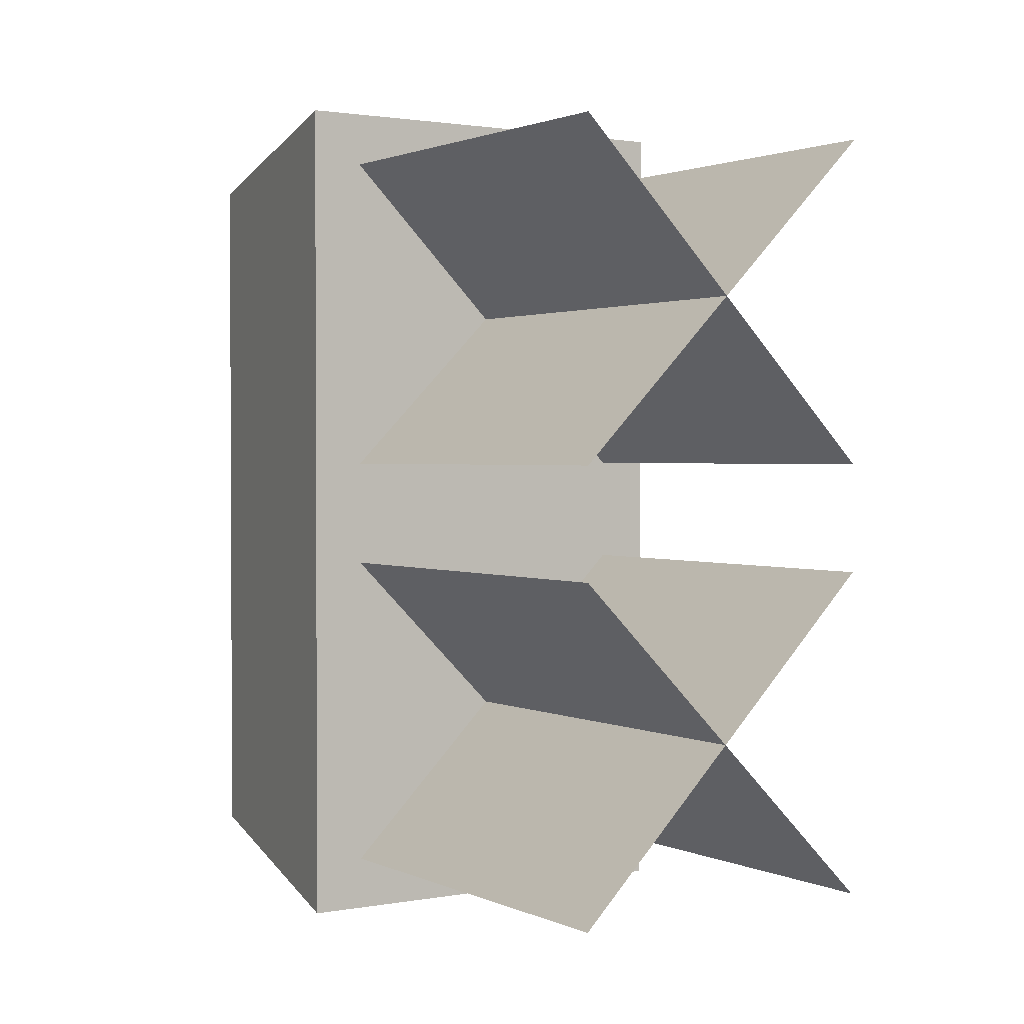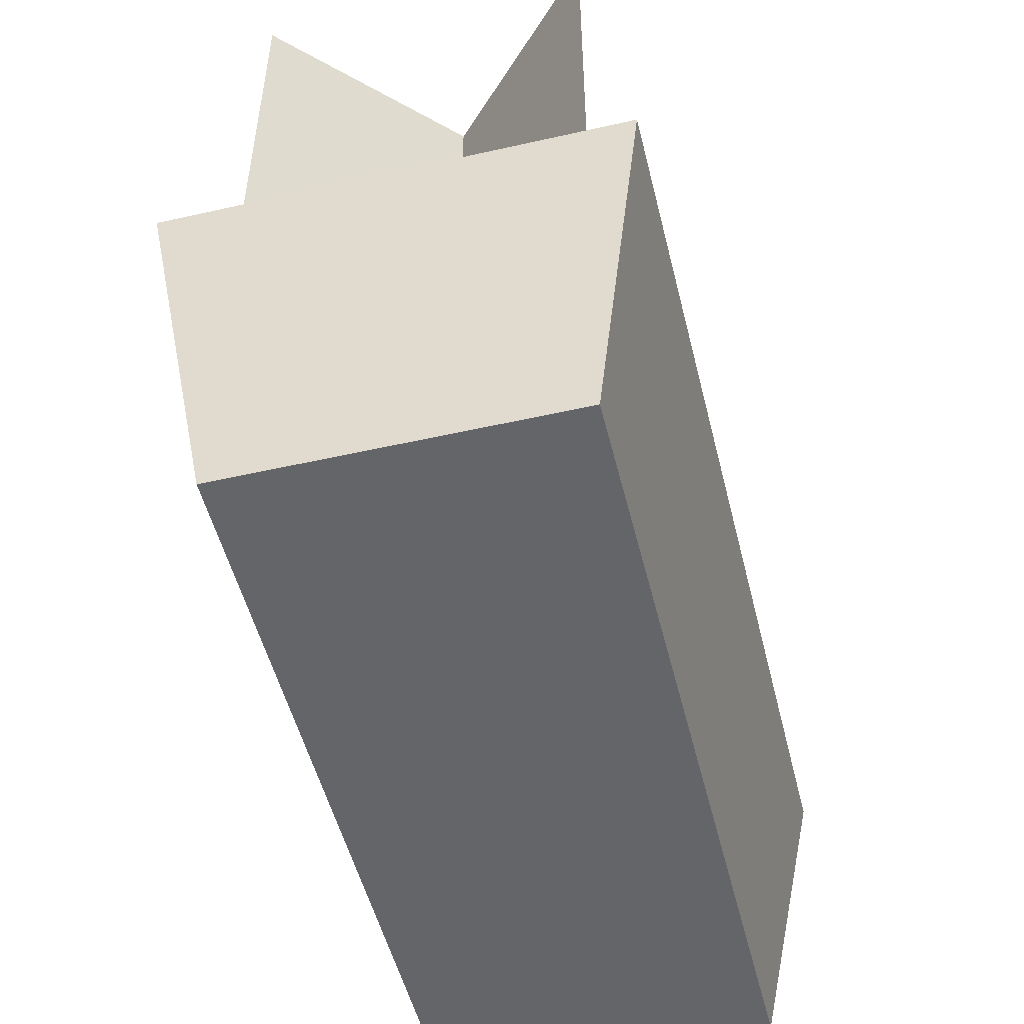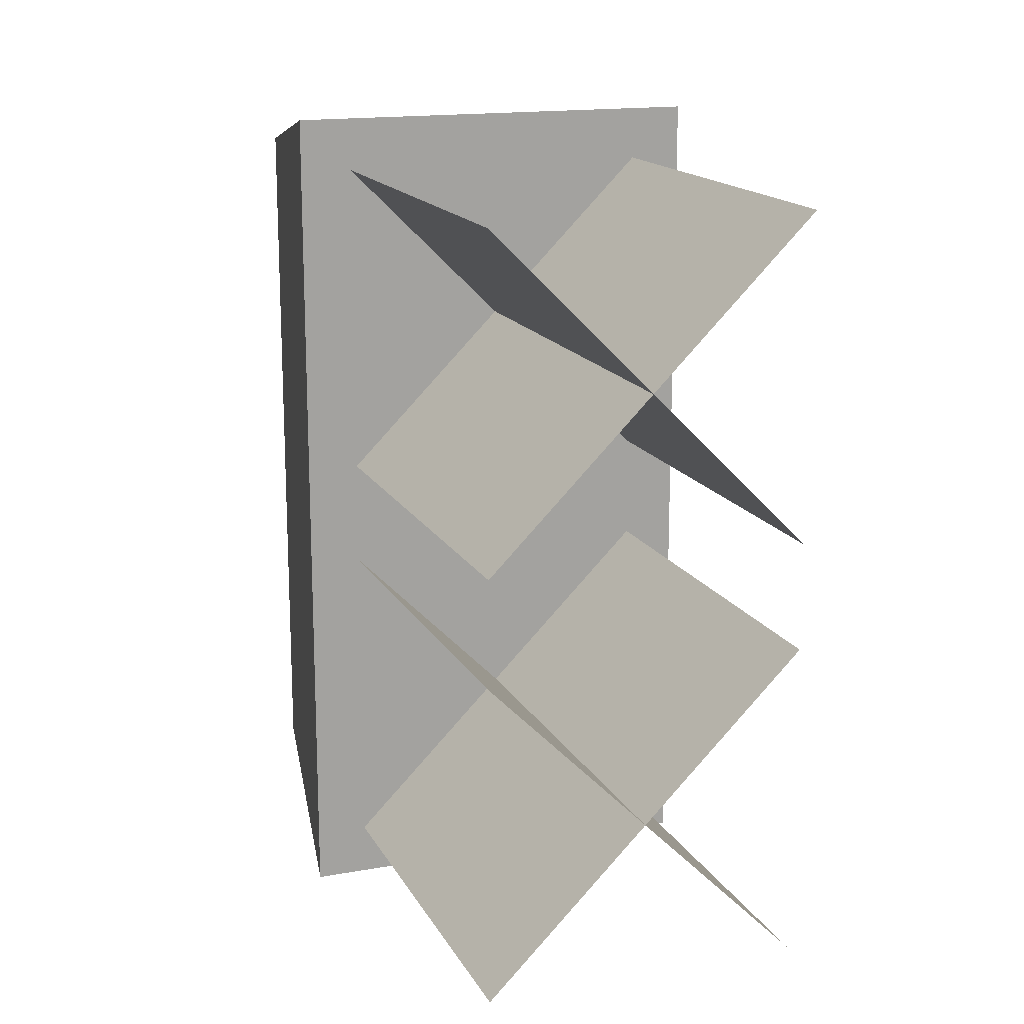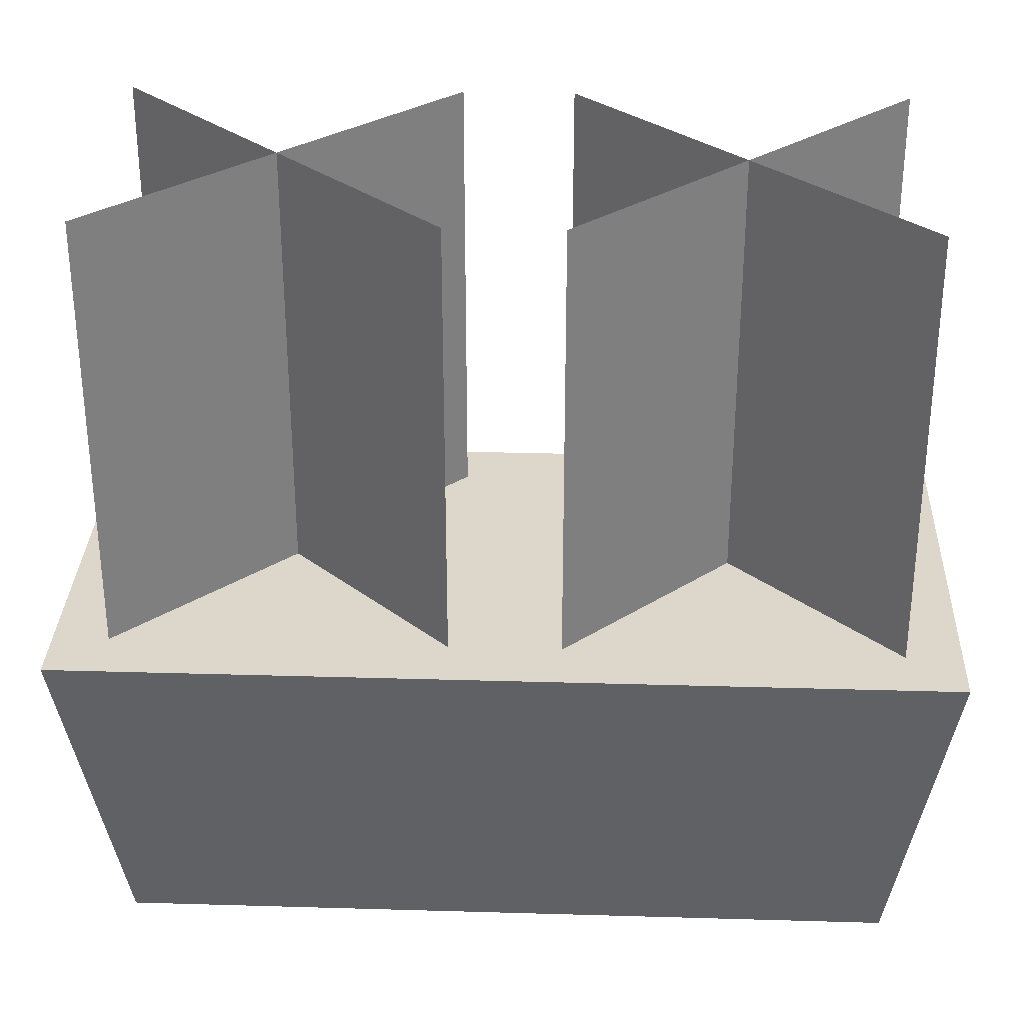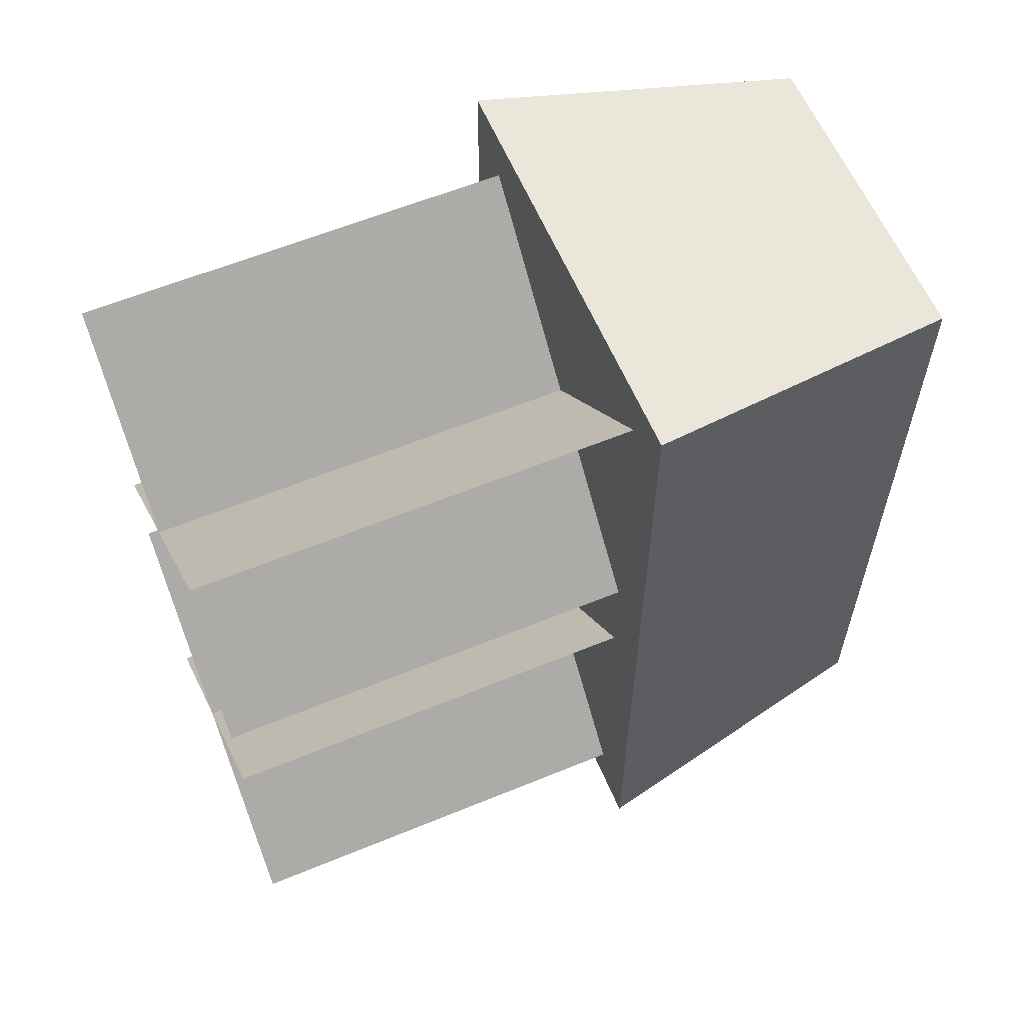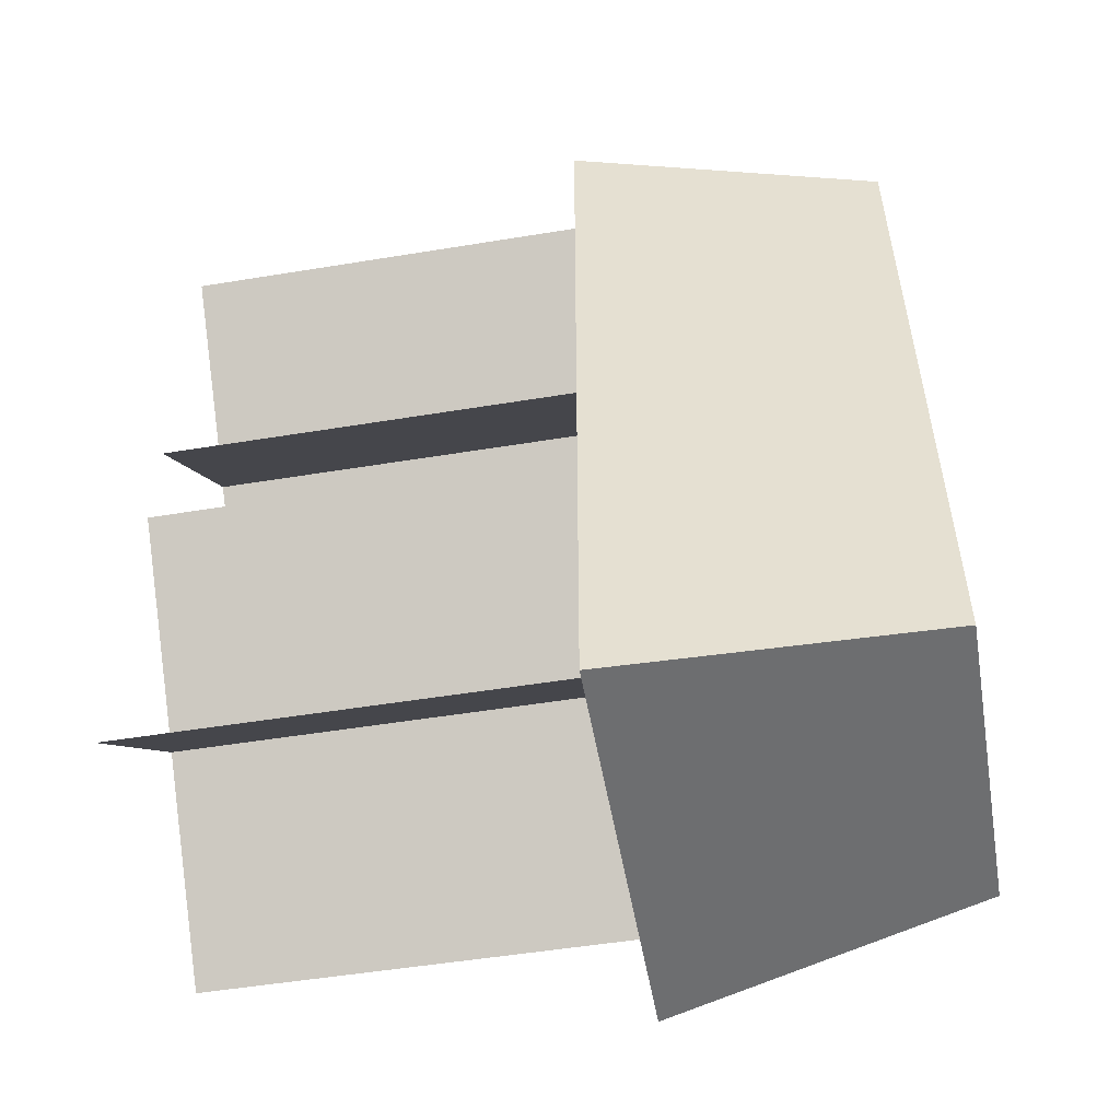
<metadata>
{"format":"obj","ext":"obj","renderer":"f3d","projection":"perspective","resolution":1024,"background":"white","views":[{"elev":1.6,"azim":147.0,"up":"+Z"},{"elev":-51.5,"azim":-166.2,"up":"+Y"},{"elev":16.2,"azim":159.8,"up":"+Z"},{"elev":30.8,"azim":92.4,"up":"+Y"},{"elev":60.3,"azim":-112.8,"up":"+Z"},{"elev":-52.2,"azim":-80.0,"up":"+Z"}]}
</metadata>
<code>
v 0.25 0.375 5.96e-08
v 0.3125 0 0.0625
v 0.3125 0 0.9375
v 0.25 0.375 1
v 0.75 0.375 1
v 0.6875 0 0.9375
v 0.6875 0 0.0625
v 0.75 0.375 0
v 0.3125 0.375 0.5625
v 0.3125 0.875 0.5625
v 0.6875 0.875 0.9375
v 0.6875 0.375 0.9375
v 0.3125 0.375 0.9375
v 0.3125 0.875 0.9375
v 0.6875 0.875 0.5625
v 0.6875 0.375 0.5625
v 0.3125 0.375 0.0625
v 0.3125 0.875 0.0625
v 0.6875 0.875 0.4375
v 0.6875 0.375 0.4375
v 0.3125 0.375 0.4375
v 0.3125 0.875 0.4375
v 0.6875 0.875 0.0625
v 0.6875 0.375 0.0625
g exa_veg_flowers-window-sill-rose
f 1 2 3 4
f 5 6 7 8
f 4 3 6 5
f 8 7 2 1
f 6 3 2 7
f 8 1 4 5
f 9 10 11 12
f 12 11 10 9
f 13 14 15 16
f 17 18 19 20
f 21 22 23 24
f 20 19 18 17
f 24 23 22 21
f 16 15 14 13

</code>
